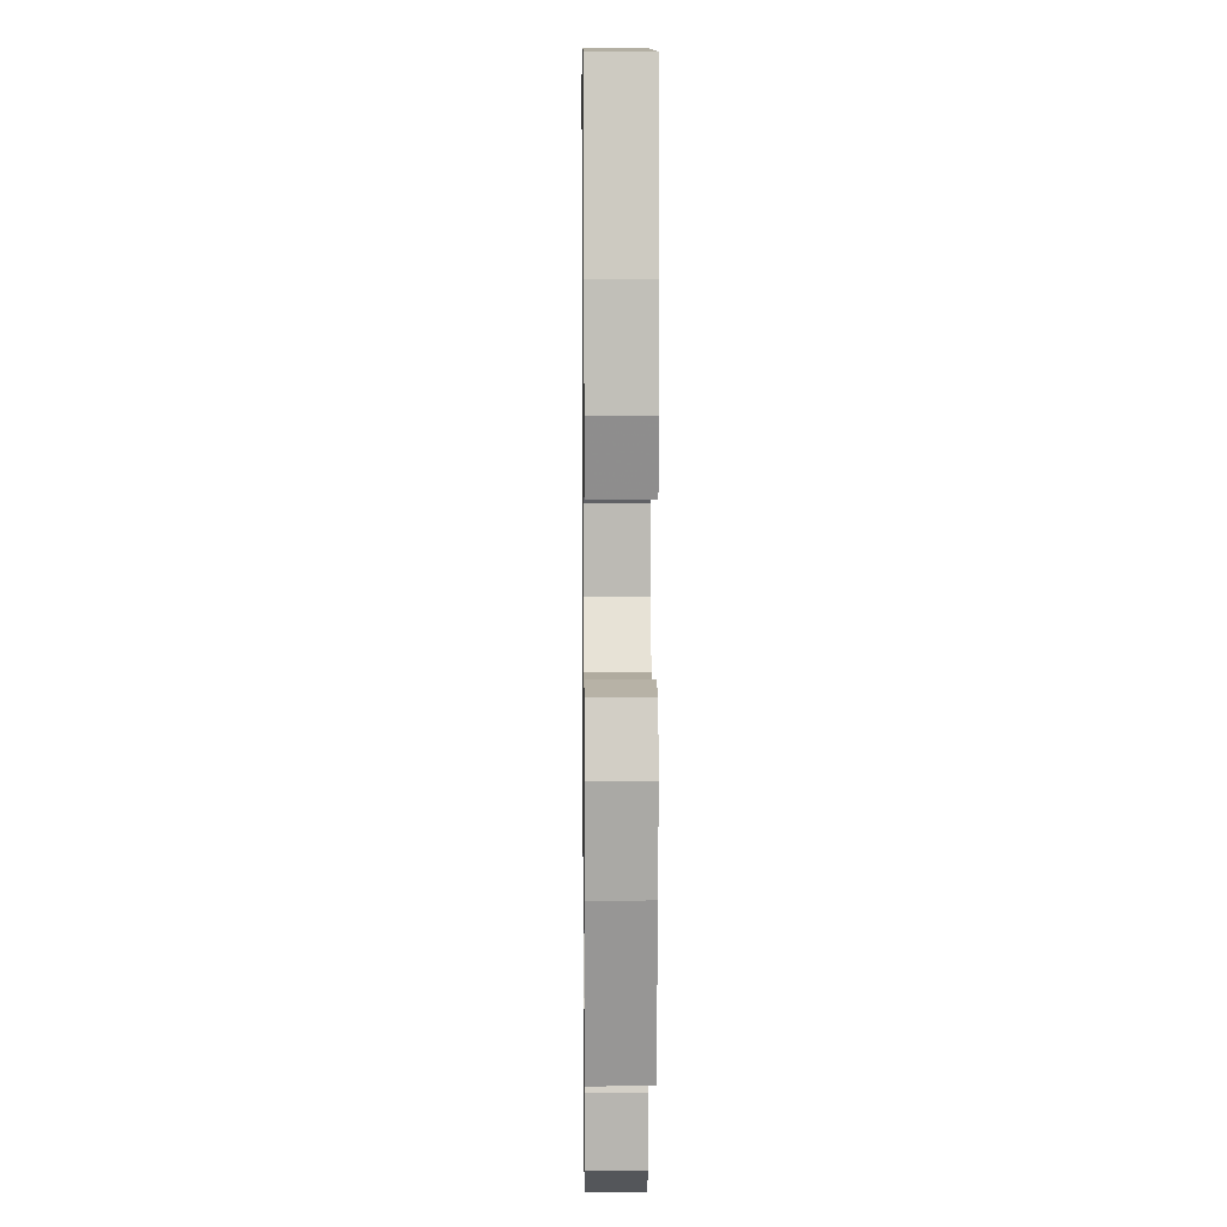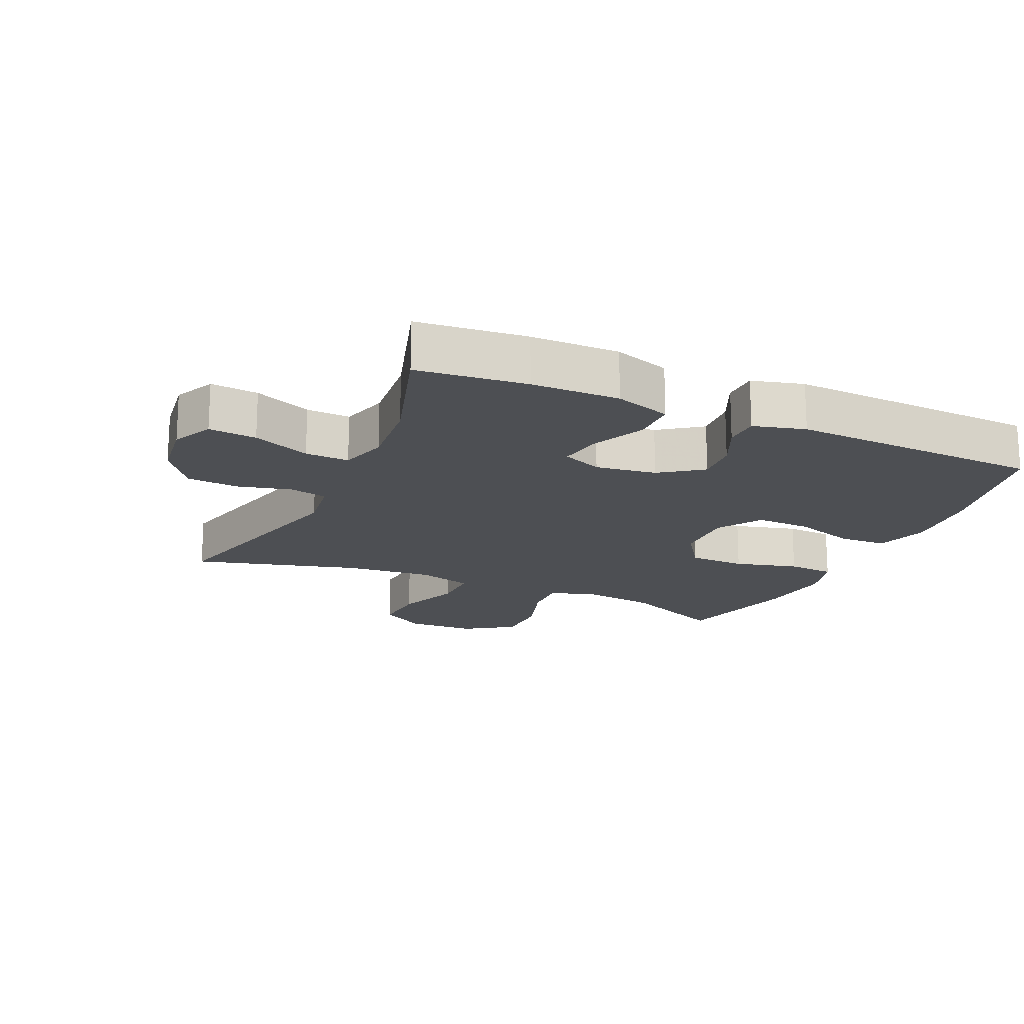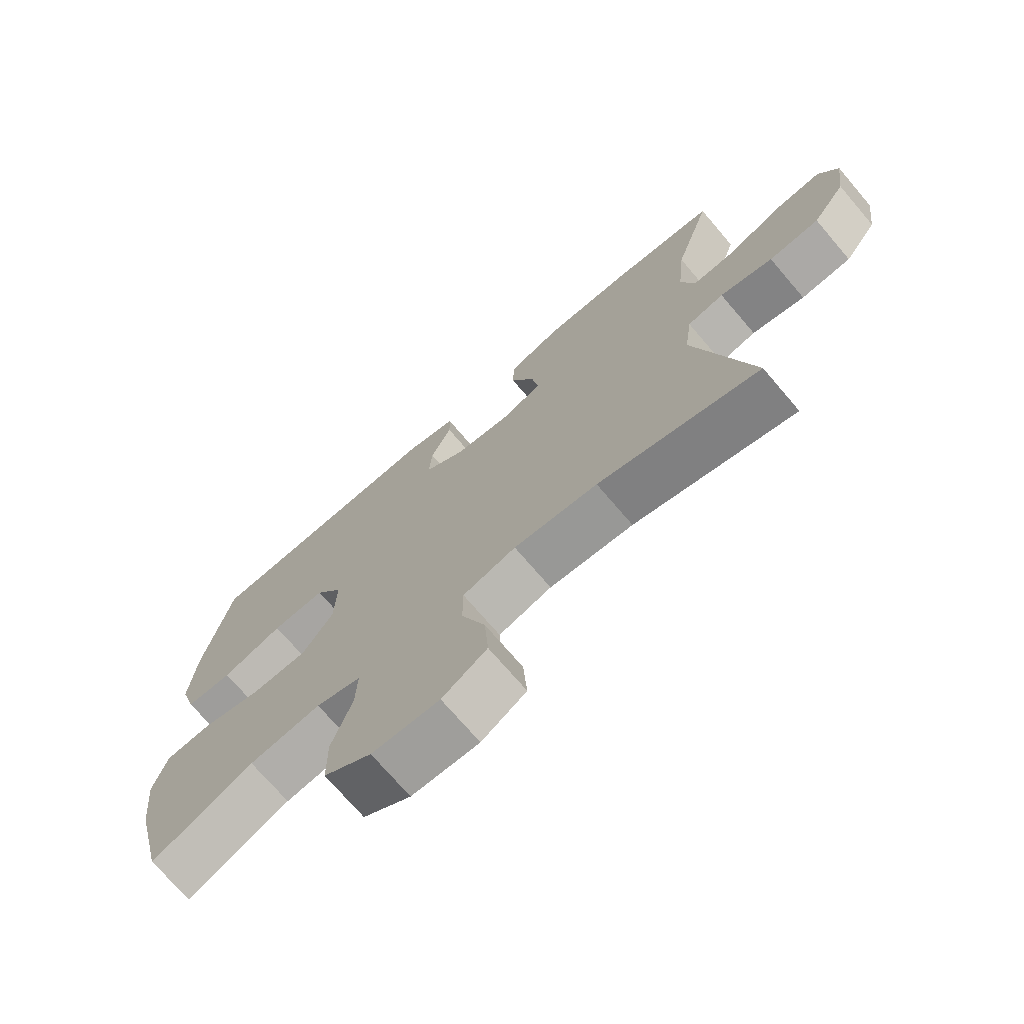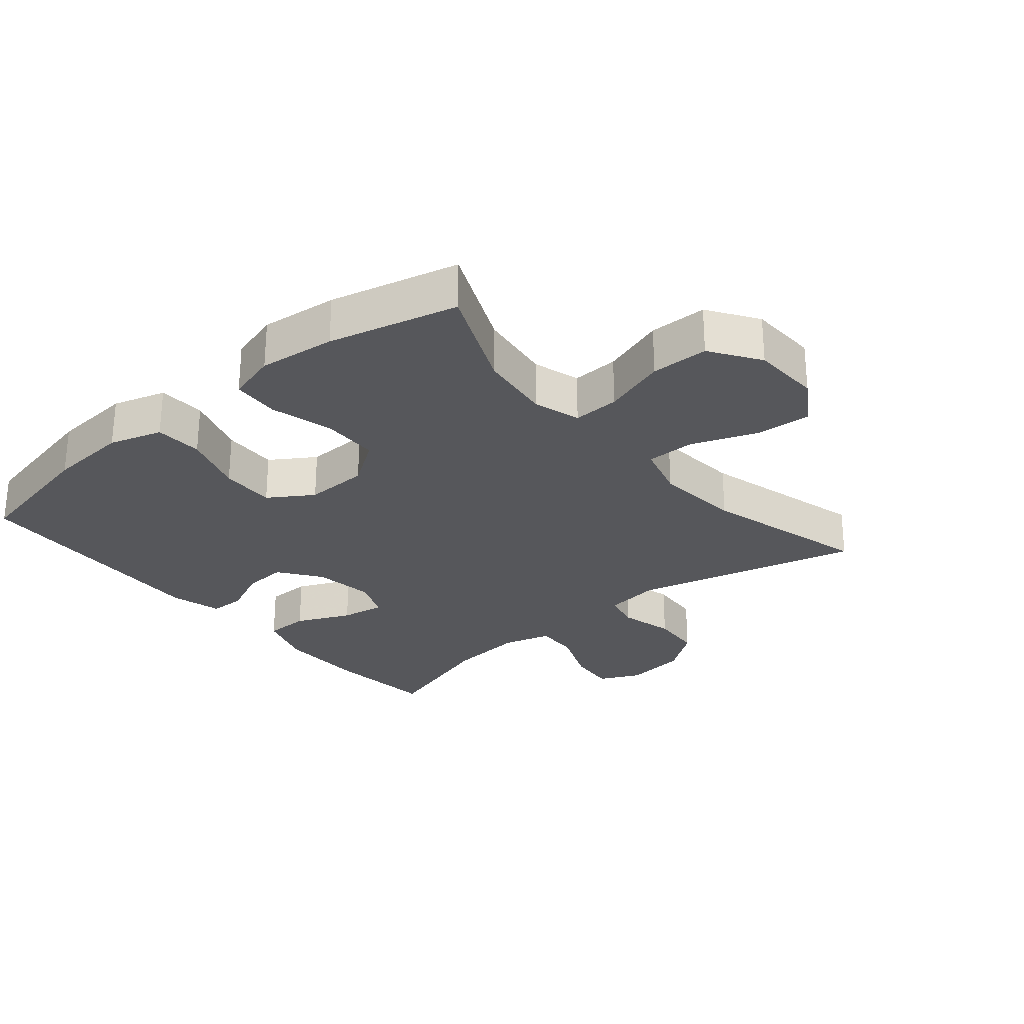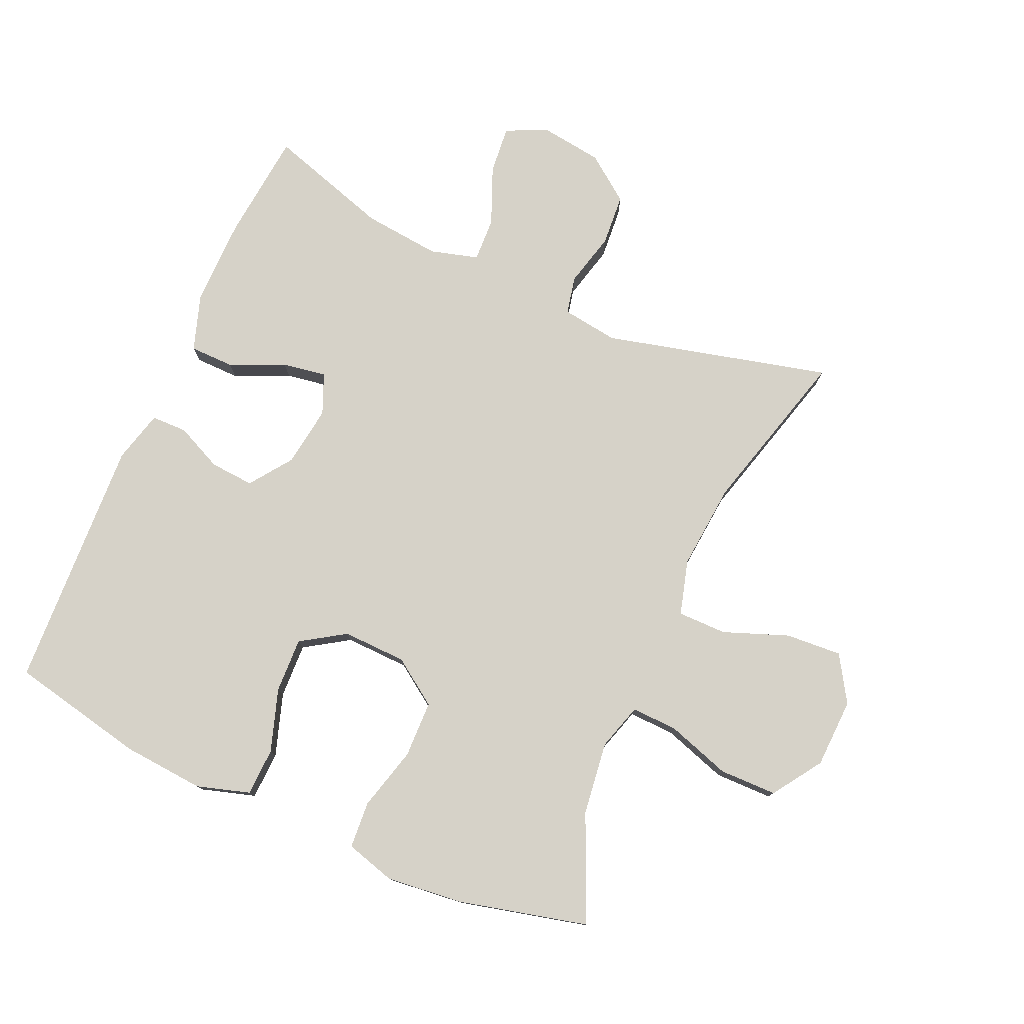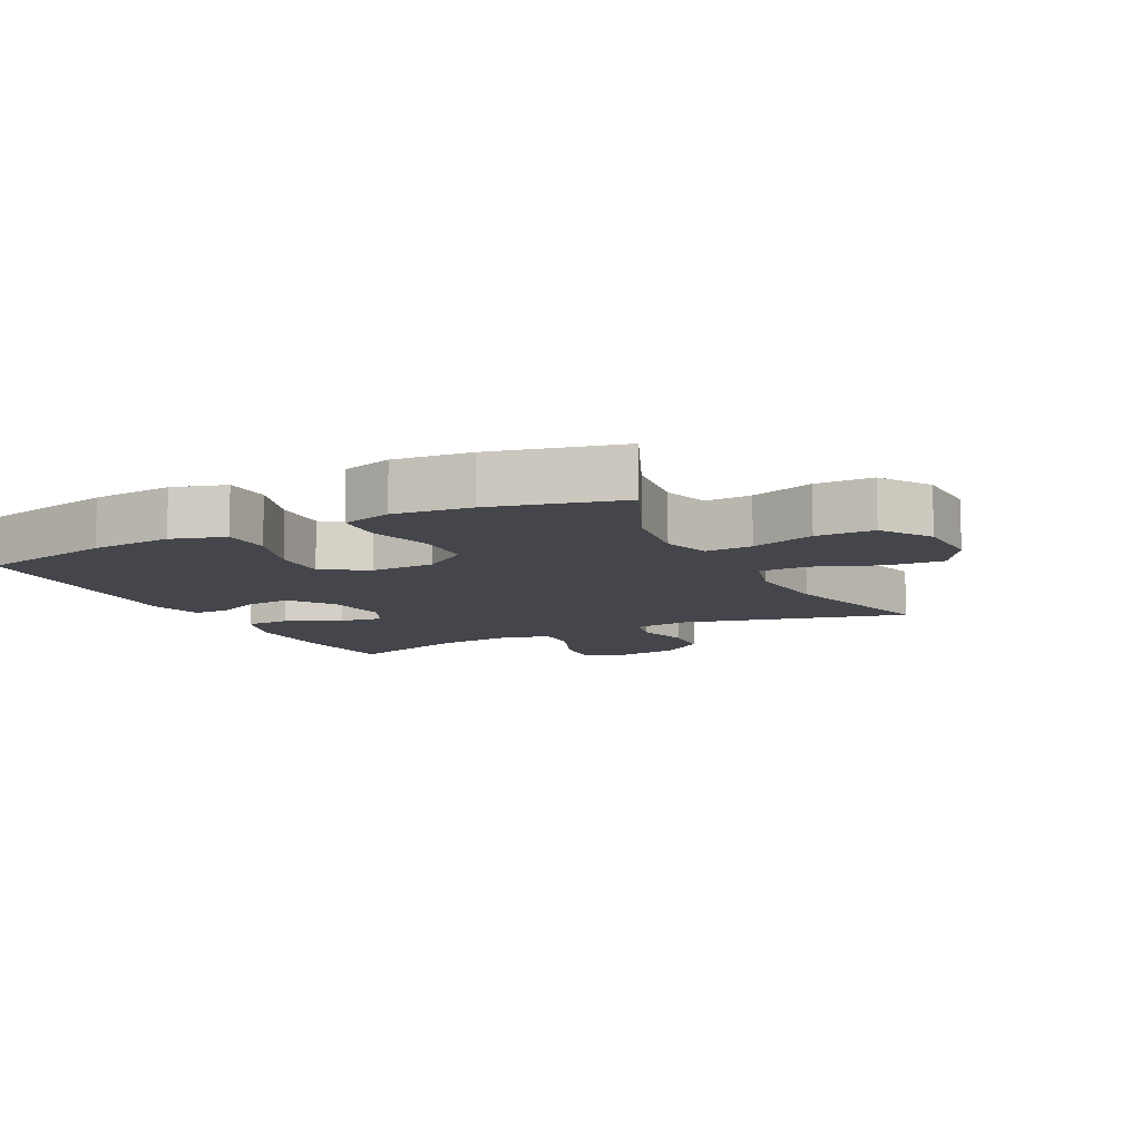
<metadata>
{"format":"obj","ext":"obj","renderer":"f3d","projection":"perspective","resolution":1024,"background":"white","views":[{"elev":8.4,"azim":89.3,"up":"+Z"},{"elev":-17.7,"azim":-24.2,"up":"+Y"},{"elev":-72.4,"azim":-139.5,"up":"+Z"},{"elev":-27.2,"azim":130.0,"up":"+Y"},{"elev":78.1,"azim":113.9,"up":"+Y"},{"elev":-10.1,"azim":116.9,"up":"+Y"}]}
</metadata>
<code>
v 0.5 0.07 0.5
v 0.544 0.07 0.29
v 0.554 0.07 0.164
v 0.529 0.07 0.082
v 0.455 0.07 0.079
v 0.358 0.07 0.111
v 0.273 0.07 0.114
v 0.229 0.07 0.046
v 0.232 0.07 -0.053
v 0.281 0.07 -0.124
v 0.369 0.07 -0.126
v 0.467 0.07 -0.1
v 0.54 0.07 -0.105
v 0.562 0.07 -0.182
v 0.549 0.07 -0.301
v 0.5 0.07 -0.5
v 0.338 0.07 -0.428
v 0.224 0.07 -0.413
v 0.152 0.07 -0.435
v 0.155 0.07 -0.507
v 0.187 0.07 -0.605
v 0.186 0.07 -0.694
v 0.11 0.07 -0.745
v 0.003 0.07 -0.749
v -0.068 0.07 -0.705
v -0.062 0.07 -0.618
v -0.024 0.07 -0.518
v -0.024 0.07 -0.442
v -0.109 0.07 -0.418
v -0.243 0.07 -0.43
v -0.5 0.07 -0.5
v -0.412 0.07 -0.151
v -0.424 0.07 -0.064
v -0.482 0.07 -0.051
v -0.566 0.07 -0.072
v -0.646 0.07 -0.066
v -0.698 0.07 0.004
v -0.711 0.07 0.101
v -0.681 0.07 0.164
v -0.607 0.07 0.157
v -0.518 0.07 0.12
v -0.45 0.07 0.117
v -0.429 0.07 0.191
v -0.441 0.07 0.31
v -0.5 0.07 0.5
v -0.331 0.07 0.517
v -0.195 0.07 0.518
v -0.108 0.07 0.489
v -0.107 0.07 0.42
v -0.145 0.07 0.336
v -0.156 0.07 0.268
v -0.094 0.07 0.242
v 0 0.07 0.255
v 0.065 0.07 0.302
v 0.06 0.07 0.37
v 0.027 0.07 0.442
v 0.028 0.07 0.497
v 0.108 0.07 0.518
v 0.5 0 0.5
v 0.544 0 0.29
v 0.554 0 0.164
v 0.529 0 0.082
v 0.455 0 0.079
v 0.358 0 0.111
v 0.273 0 0.114
v 0.229 0 0.046
v 0.232 0 -0.053
v 0.281 0 -0.124
v 0.369 0 -0.126
v 0.467 0 -0.1
v 0.54 0 -0.105
v 0.562 0 -0.182
v 0.549 0 -0.301
v 0.5 0 -0.5
v 0.338 0 -0.428
v 0.224 0 -0.413
v 0.152 0 -0.435
v 0.155 0 -0.507
v 0.187 0 -0.605
v 0.186 0 -0.694
v 0.11 0 -0.745
v 0.003 0 -0.749
v -0.068 0 -0.705
v -0.062 0 -0.618
v -0.024 0 -0.518
v -0.024 0 -0.442
v -0.109 0 -0.418
v -0.243 0 -0.43
v -0.5 0 -0.5
v -0.412 0 -0.151
v -0.424 0 -0.064
v -0.482 0 -0.051
v -0.566 0 -0.072
v -0.646 0 -0.066
v -0.698 0 0.004
v -0.711 0 0.101
v -0.681 0 0.164
v -0.607 0 0.157
v -0.518 0 0.12
v -0.45 0 0.117
v -0.429 0 0.191
v -0.441 0 0.31
v -0.5 0 0.5
v -0.331 0 0.517
v -0.195 0 0.518
v -0.108 0 0.489
v -0.107 0 0.42
v -0.145 0 0.336
v -0.156 0 0.268
v -0.094 0 0.242
v 0 0 0.255
v 0.065 0 0.302
v 0.06 0 0.37
v 0.027 0 0.442
v 0.028 0 0.497
v 0.108 0 0.518
f 55 56 57 58
f 54 55 58 1
f 53 54 1 2
f 52 53 2 3
f 47 48 49 50
f 47 50 51
f 44 45 46 47
f 43 44 47 51
f 42 43 51 52
f 38 39 40 41
f 38 41 42
f 37 38 42
f 34 35 36 37
f 33 34 37 42
f 30 31 32
f 29 30 32 33
f 28 29 33 42
f 24 25 26 27
f 24 27 28
f 23 24 28
f 20 21 22 23
f 19 20 23 28
f 18 19 28 42
f 14 15 16 17
f 11 12 13 14
f 10 11 14 17
f 9 10 17 18
f 3 4 5 6
f 3 6 7
f 52 3 7
f 42 52 7 8
f 8 9 18 42
f 116 115 114 113
f 59 116 113 112
f 60 59 112 111
f 61 60 111 110
f 108 107 106 105
f 109 108 105
f 105 104 103 102
f 109 105 102 101
f 110 109 101 100
f 99 98 97 96
f 100 99 96
f 100 96 95
f 95 94 93 92
f 100 95 92 91
f 90 89 88
f 91 90 88 87
f 100 91 87 86
f 85 84 83 82
f 86 85 82
f 86 82 81
f 81 80 79 78
f 86 81 78 77
f 100 86 77 76
f 75 74 73 72
f 72 71 70 69
f 75 72 69 68
f 76 75 68 67
f 64 63 62 61
f 65 64 61
f 65 61 110
f 66 65 110 100
f 100 76 67 66
f 1 59 60 2
f 2 60 61 3
f 3 61 62 4
f 4 62 63 5
f 5 63 64 6
f 6 64 65 7
f 7 65 66 8
f 8 66 67 9
f 9 67 68 10
f 10 68 69 11
f 11 69 70 12
f 12 70 71 13
f 13 71 72 14
f 14 72 73 15
f 15 73 74 16
f 16 74 75 17
f 17 75 76 18
f 18 76 77 19
f 19 77 78 20
f 20 78 79 21
f 21 79 80 22
f 22 80 81 23
f 23 81 82 24
f 24 82 83 25
f 25 83 84 26
f 26 84 85 27
f 27 85 86 28
f 28 86 87 29
f 29 87 88 30
f 30 88 89 31
f 31 89 90 32
f 32 90 91 33
f 33 91 92 34
f 34 92 93 35
f 35 93 94 36
f 36 94 95 37
f 37 95 96 38
f 38 96 97 39
f 39 97 98 40
f 40 98 99 41
f 41 99 100 42
f 42 100 101 43
f 43 101 102 44
f 44 102 103 45
f 45 103 104 46
f 46 104 105 47
f 47 105 106 48
f 48 106 107 49
f 49 107 108 50
f 50 108 109 51
f 51 109 110 52
f 52 110 111 53
f 53 111 112 54
f 54 112 113 55
f 55 113 114 56
f 56 114 115 57
f 57 115 116 58
f 58 116 59 1

</code>
